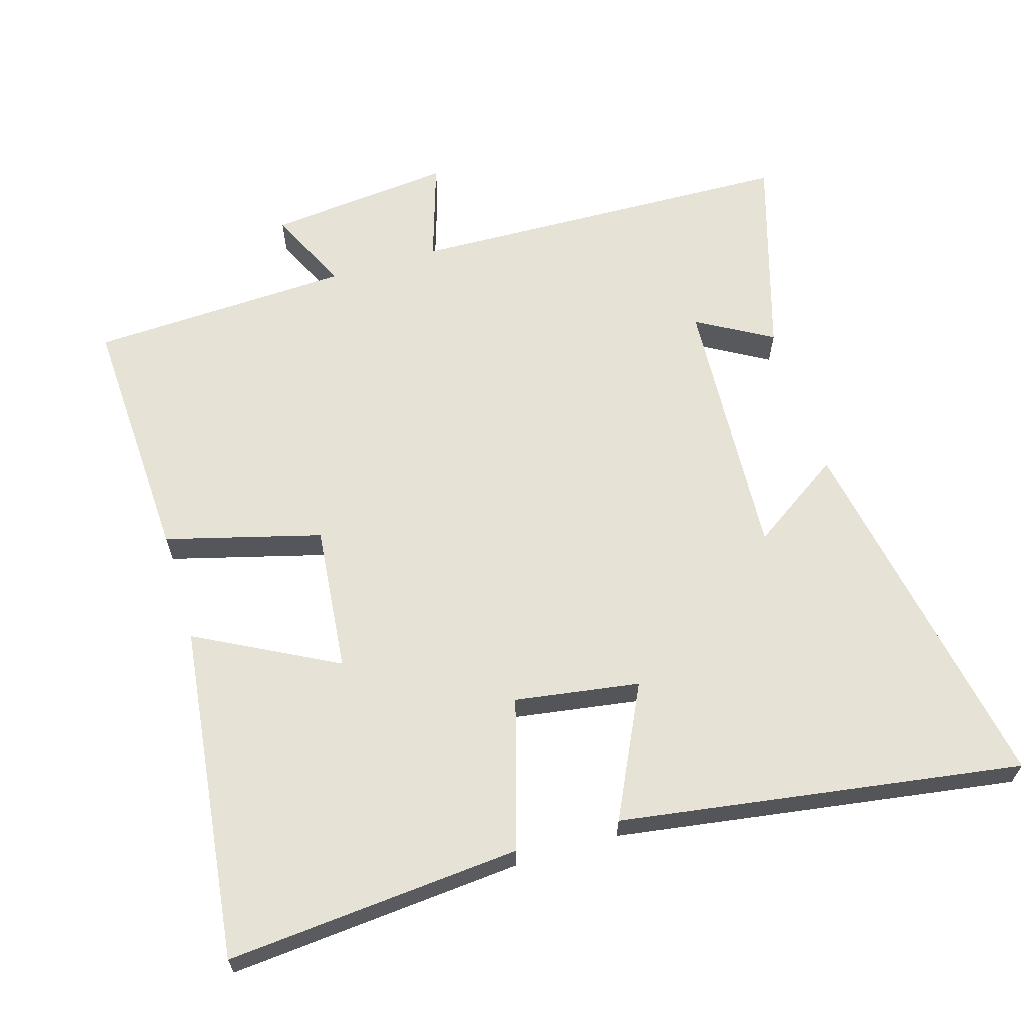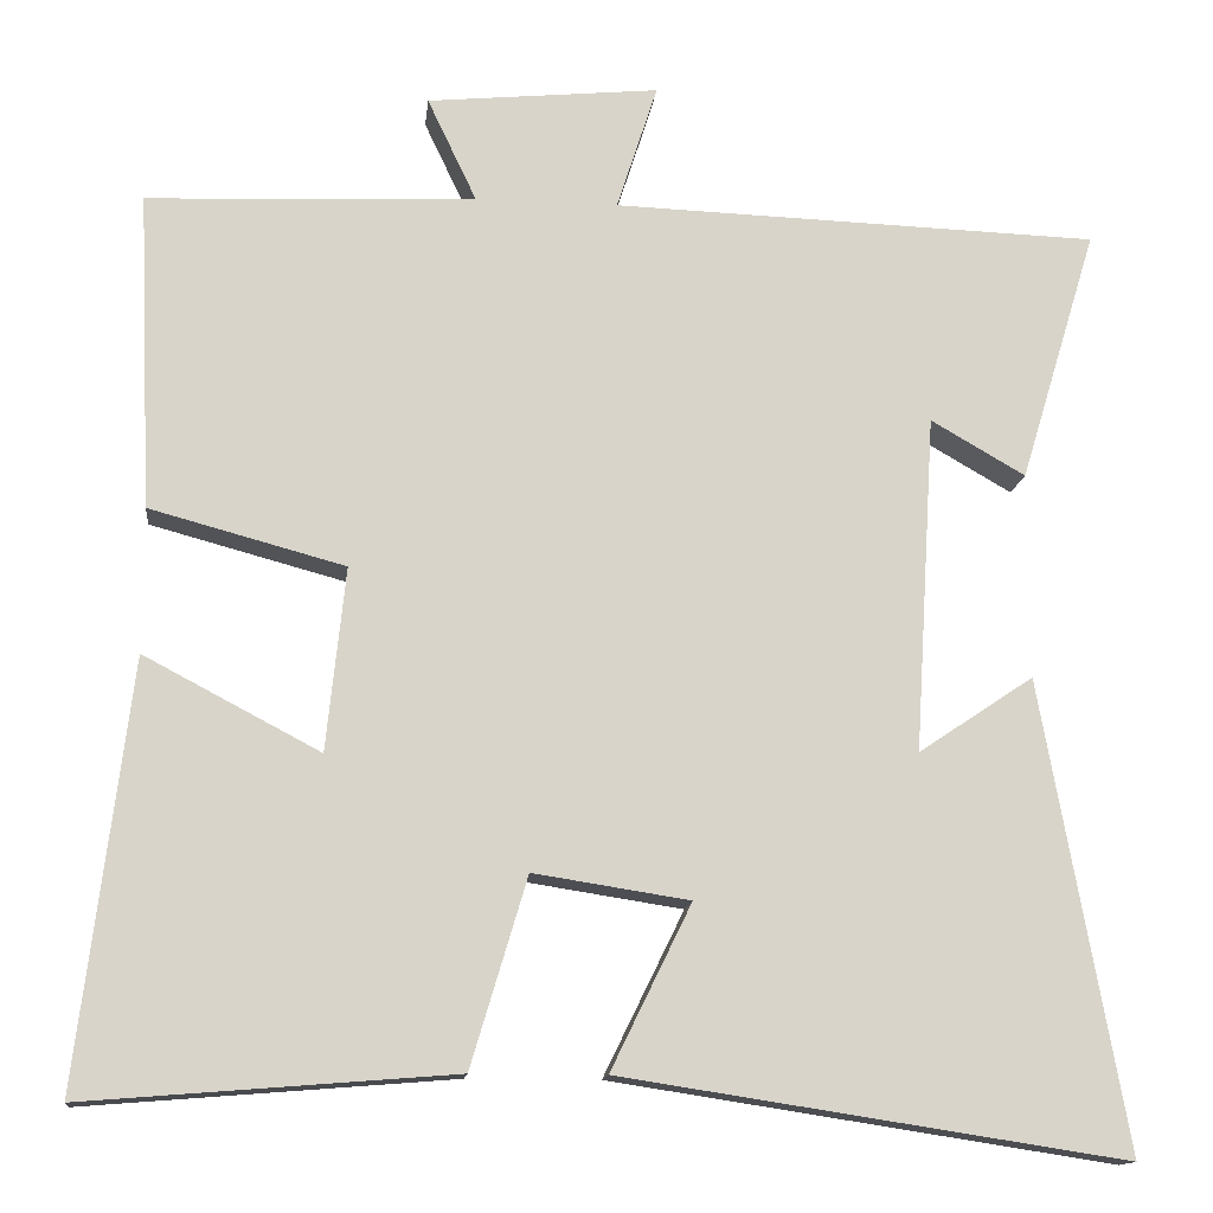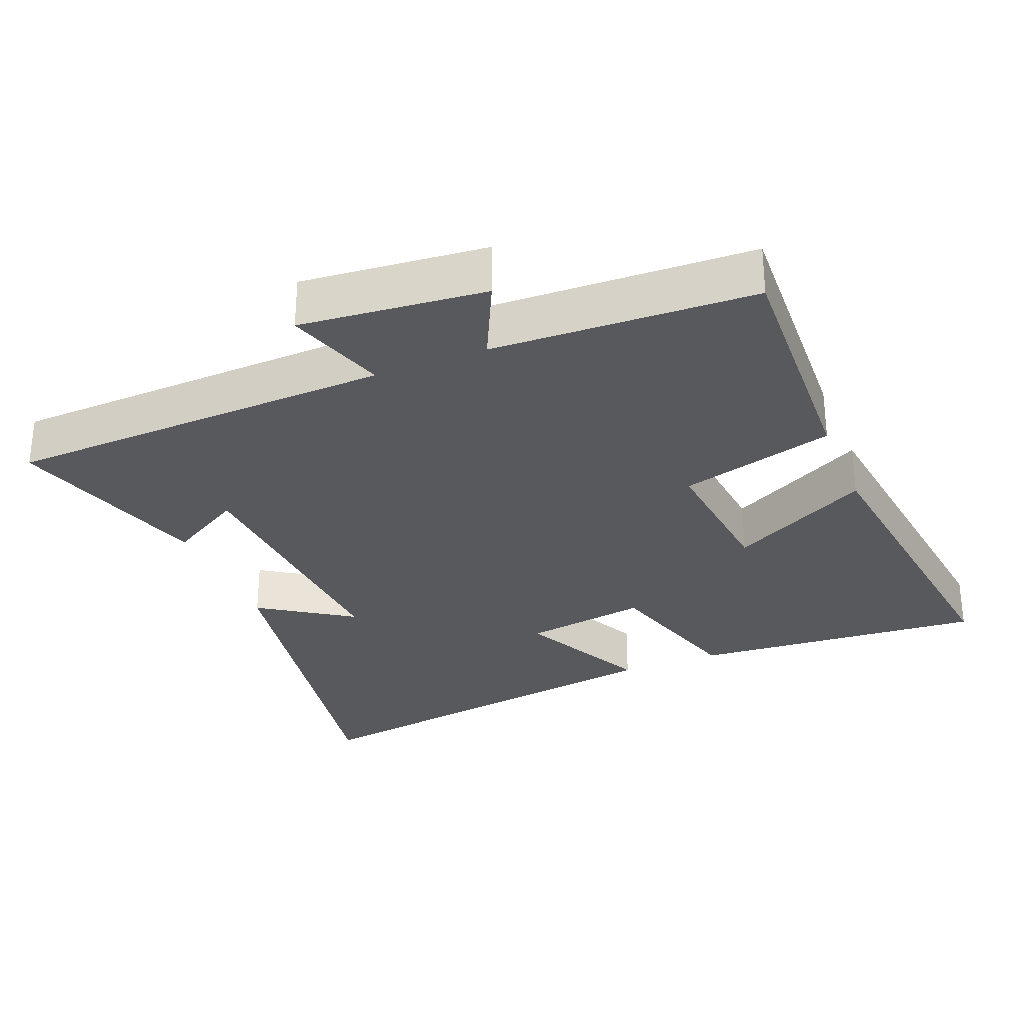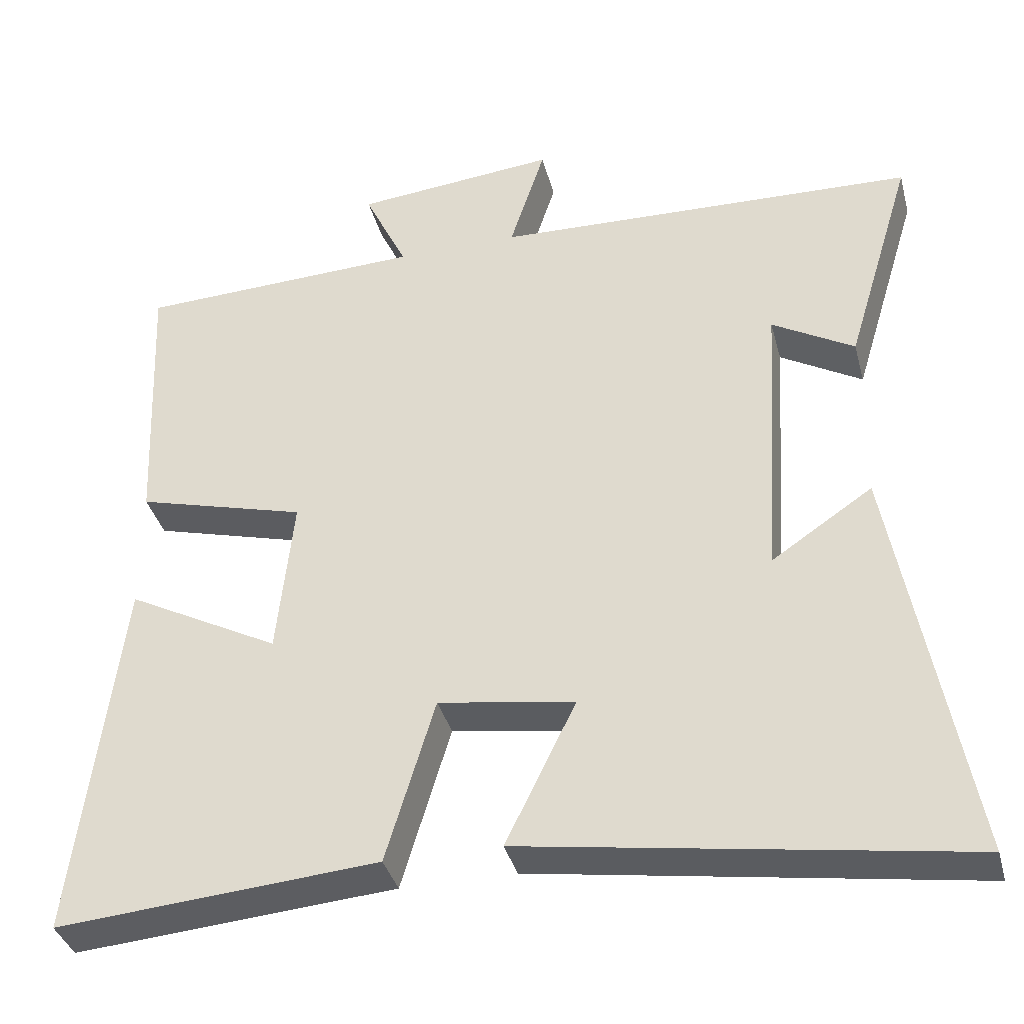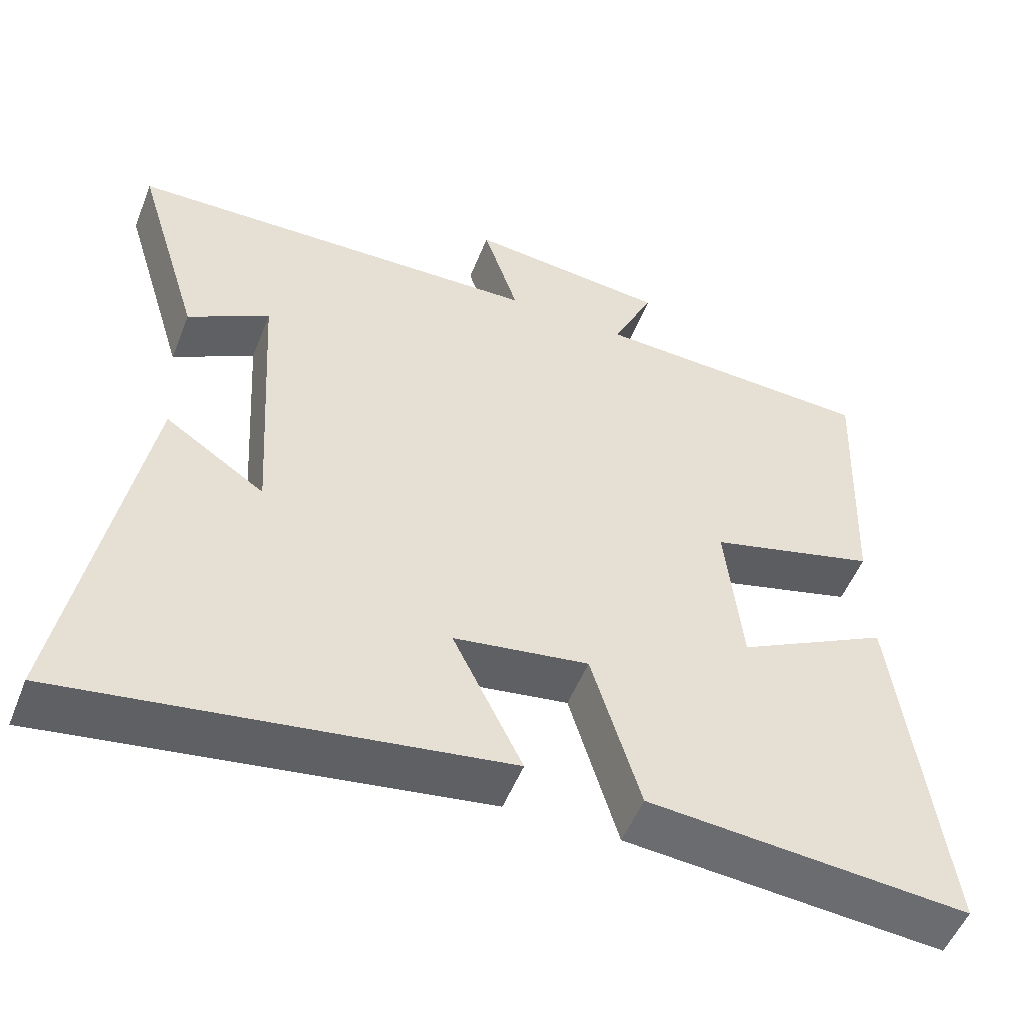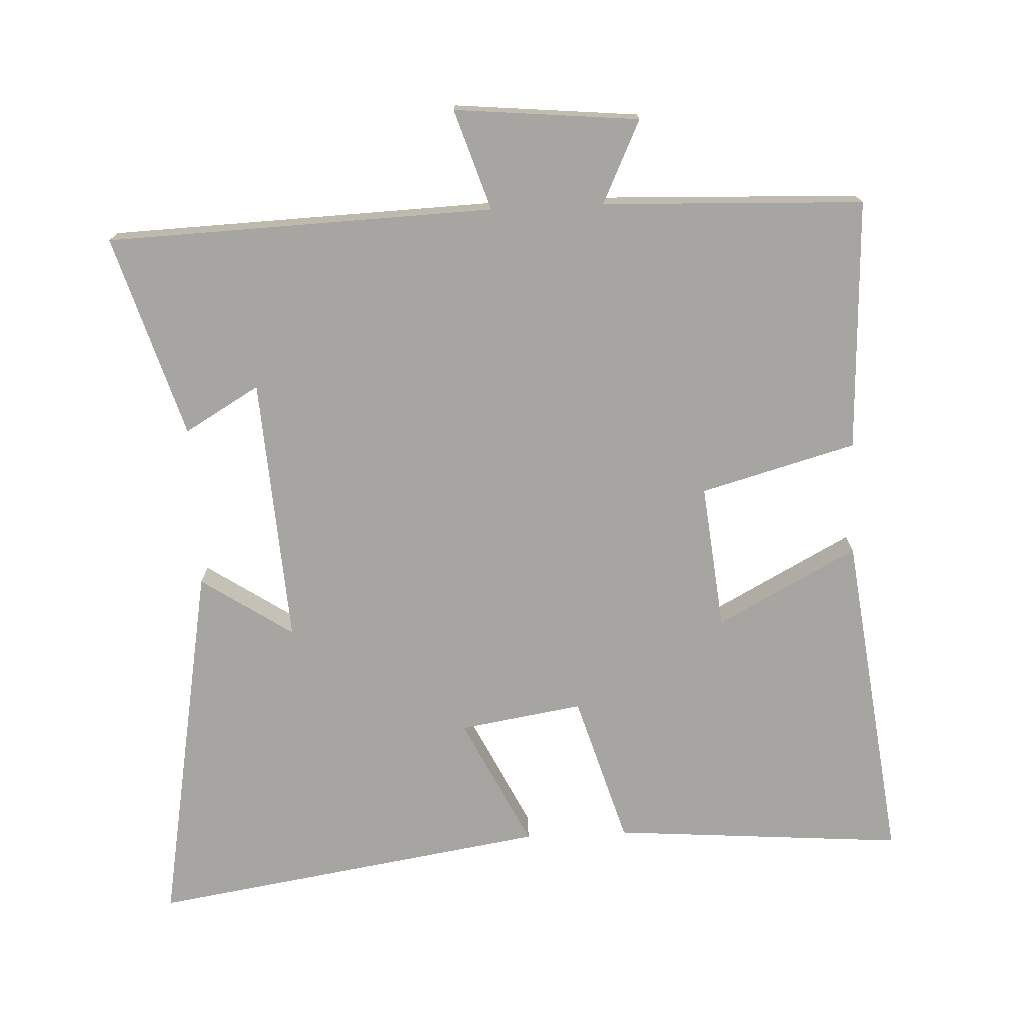
<metadata>
{"format":"obj","ext":"obj","renderer":"f3d","projection":"perspective","resolution":1024,"background":"white","views":[{"elev":63.6,"azim":163.2,"up":"+Y"},{"elev":-13.8,"azim":173.8,"up":"+Z"},{"elev":-29.8,"azim":22.1,"up":"+Y"},{"elev":-37.1,"azim":-165.5,"up":"+Z"},{"elev":-52.6,"azim":-21.4,"up":"+Z"},{"elev":-73.9,"azim":2.7,"up":"+Y"}]}
</metadata>
<code>
v -0.589 0.07 0.481
v -0.027 0.07 0.5
v -0.074 0.07 0.646
v 0.194 0.07 0.62
v 0.137 0.07 0.5
v 0.516 0.07 0.485
v 0.5 0.07 0.119
v 0.275 0.07 0.058
v 0.297 0.07 -0.154
v 0.5 0.07 -0.047
v 0.56 0.07 -0.534
v 0.135 0.07 -0.5
v 0.07 0.07 -0.282
v -0.11 0.07 -0.31
v -0.017 0.07 -0.5
v -0.597 0.07 -0.589
v -0.5 0.07 -0.05
v -0.367 0.07 -0.139
v -0.391 0.07 0.251
v -0.5 0.07 0.188
v -0.589 0 0.481
v -0.027 0 0.5
v -0.074 0 0.646
v 0.194 0 0.62
v 0.137 0 0.5
v 0.516 0 0.485
v 0.5 0 0.119
v 0.275 0 0.058
v 0.297 0 -0.154
v 0.5 0 -0.047
v 0.56 0 -0.534
v 0.135 0 -0.5
v 0.07 0 -0.282
v -0.11 0 -0.31
v -0.017 0 -0.5
v -0.597 0 -0.589
v -0.5 0 -0.05
v -0.367 0 -0.139
v -0.391 0 0.251
v -0.5 0 0.188
f 19 20 1 2
f 18 19 2
f 15 16 17 18
f 14 15 18
f 13 14 18 2
f 11 12 13
f 10 11 13
f 9 10 13
f 8 9 13 2
f 7 8 2
f 6 7 2
f 5 6 2
f 2 3 4 5
f 22 21 40 39
f 22 39 38
f 38 37 36 35
f 38 35 34
f 22 38 34 33
f 33 32 31
f 33 31 30
f 33 30 29
f 22 33 29 28
f 22 28 27
f 22 27 26
f 22 26 25
f 25 24 23 22
f 1 21 22 2
f 2 22 23 3
f 3 23 24 4
f 4 24 25 5
f 5 25 26 6
f 6 26 27 7
f 7 27 28 8
f 8 28 29 9
f 9 29 30 10
f 10 30 31 11
f 11 31 32 12
f 12 32 33 13
f 13 33 34 14
f 14 34 35 15
f 15 35 36 16
f 16 36 37 17
f 17 37 38 18
f 18 38 39 19
f 19 39 40 20
f 20 40 21 1

</code>
